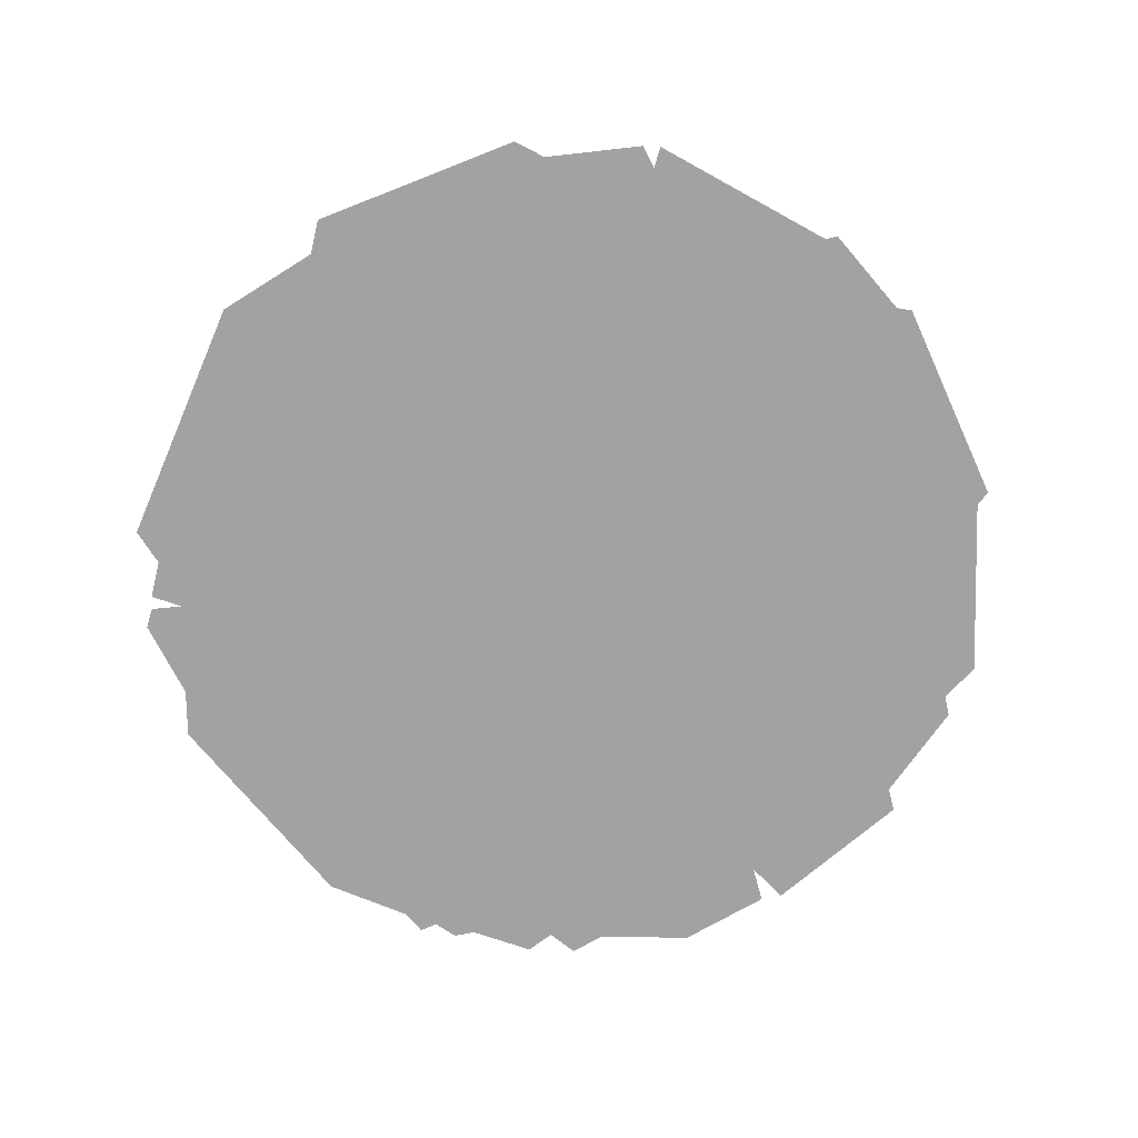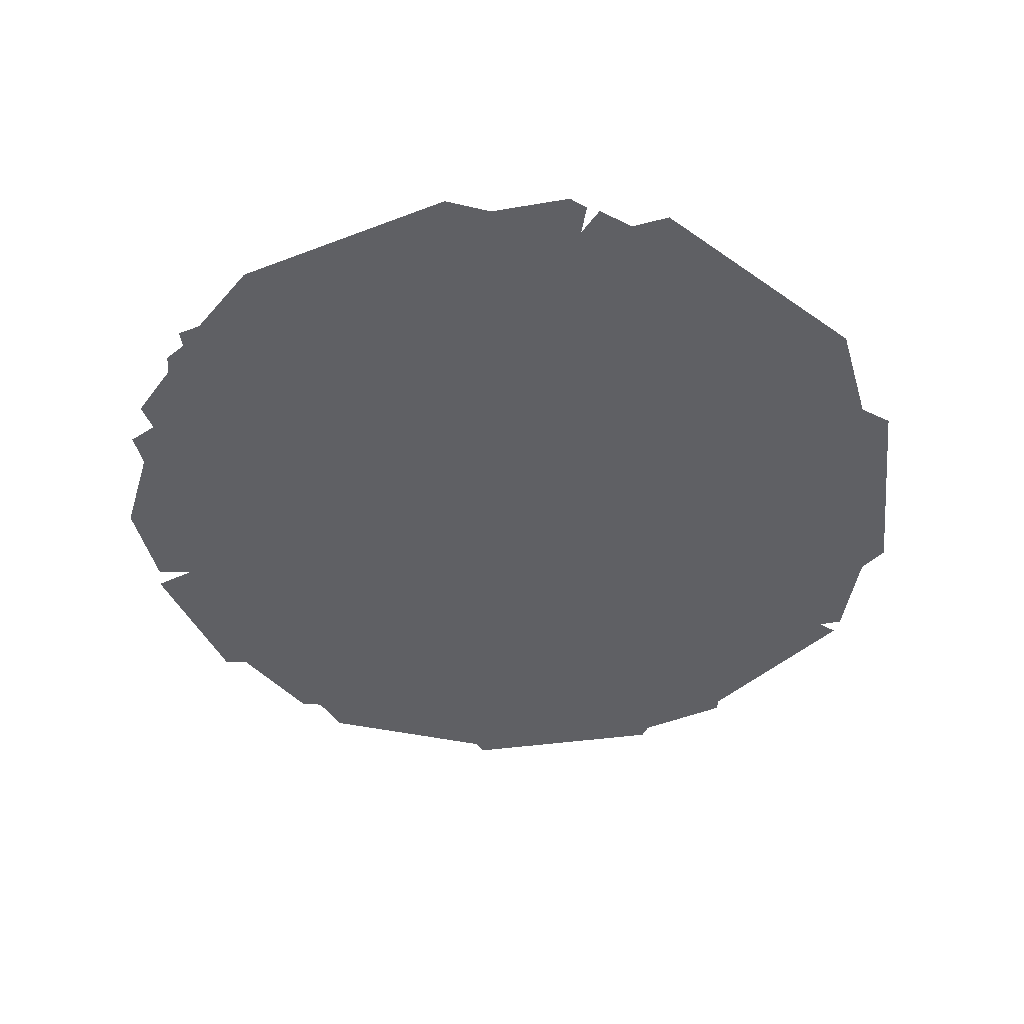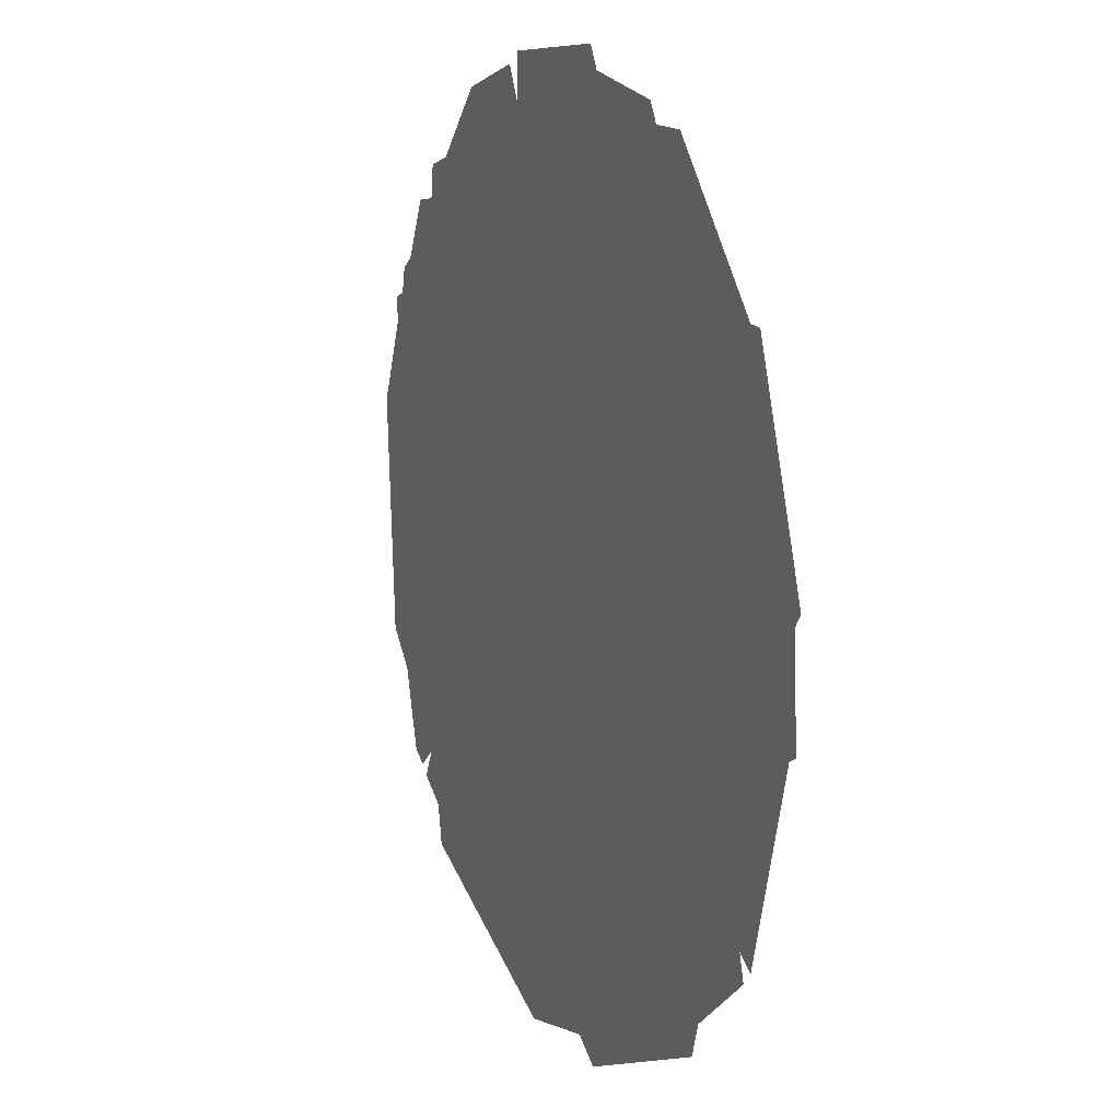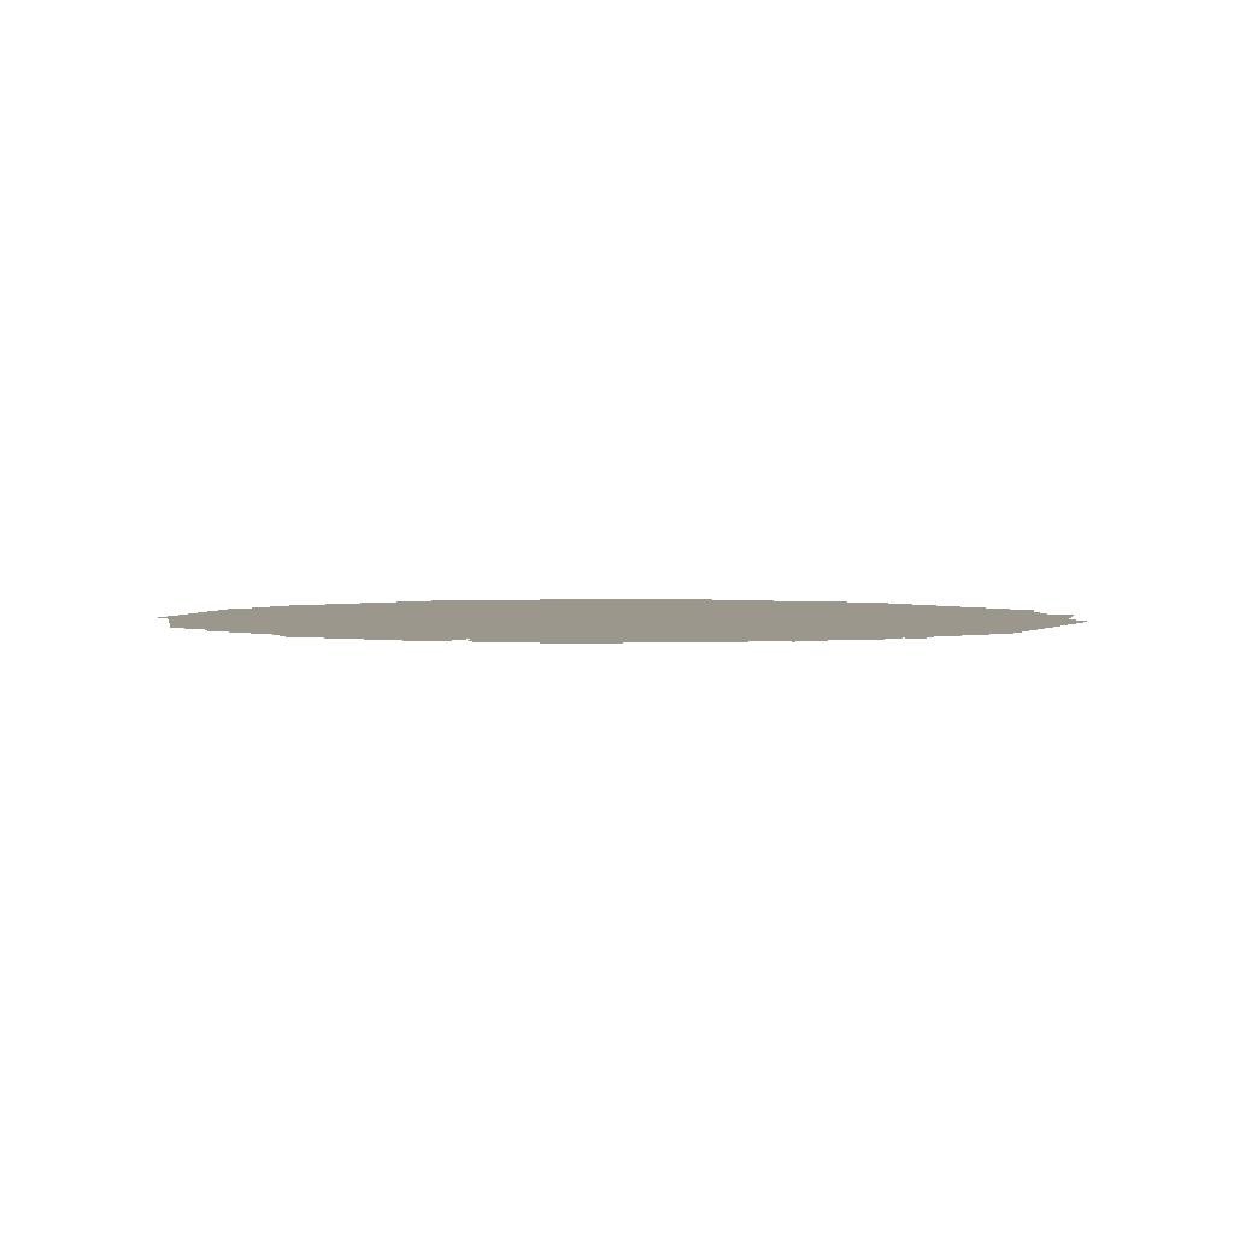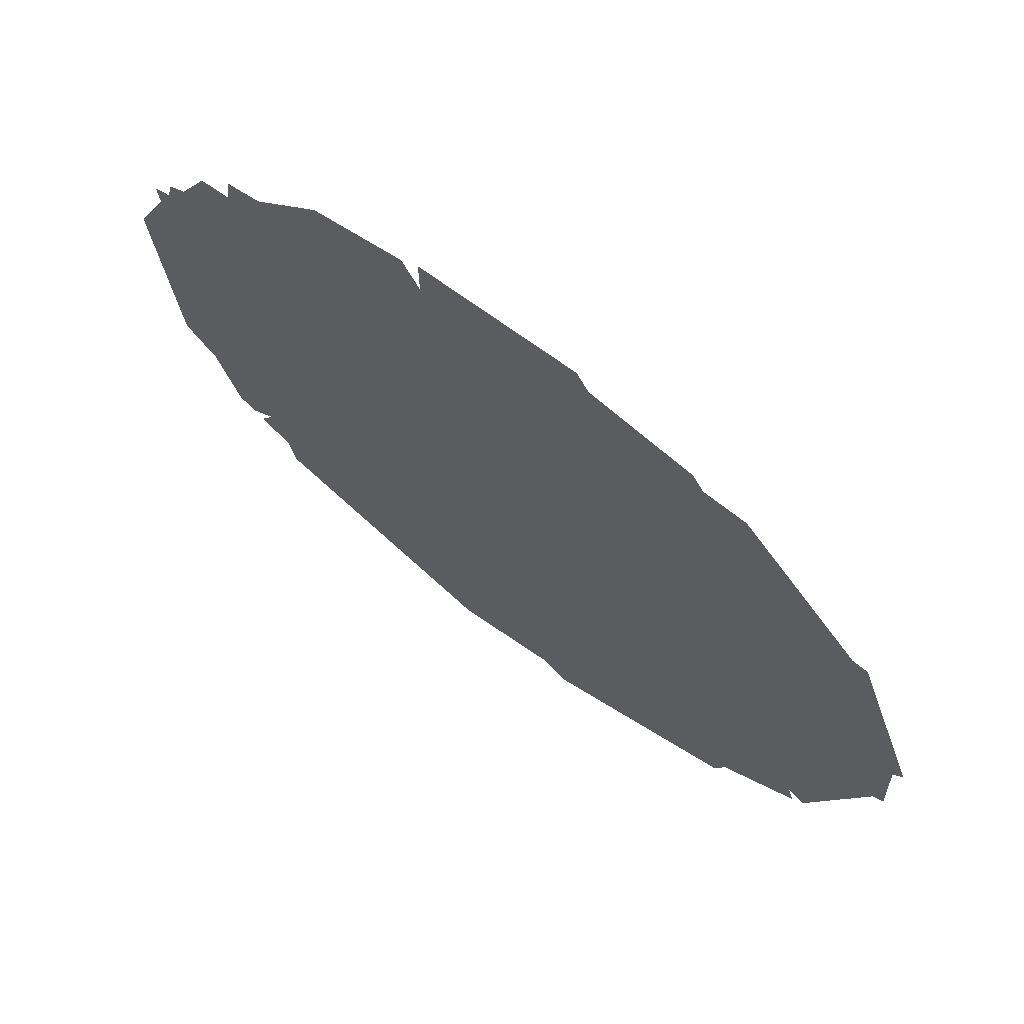
<metadata>
{"format":"obj","ext":"obj","renderer":"f3d","projection":"perspective","resolution":1024,"background":"white","views":[{"elev":-72.7,"azim":44.0,"up":"+Z"},{"elev":-45.3,"azim":-61.7,"up":"+Z"},{"elev":11.7,"azim":66.8,"up":"+Y"},{"elev":2.7,"azim":-148.9,"up":"+Z"},{"elev":70.9,"azim":37.3,"up":"+Y"}]}
</metadata>
<code>
g plane
v 16.21 -10.93 0
v 15.4 -10.47 0
v 18.65 -3.043 0
v 18.86 1.349 0
v 19.11 -2.796 0
v 15.54 10.56 0
v 19.27 1.895 0
v 16.23 10.49 0
v 8.418 16.48 0
v 10.27 16.39 0
v -3.836 16.73 0
v 3.479 18.14 0
v 2.95 19.06 0
v -3.841 18.65 0
v 7.941 17.28 0
v -13.11 12.53 0
v -11.43 14.28 0
v -12.92 13.92 0
v -8.544 17.17 0
v -4.602 18.15 0
v -14.38 12.39 0
v -15.66 9.885 0
v -16.66 8.333 0
v -16.42 9.409 0
v 2.103 -18.12 0
v 12.33 -14.07 0
v 11.86 -15.44 0
v 3.391 -18.95 0
v 15.7 -11.47 0
v -2.395 -19.08 0
v -13.72 -11 0
v -12.94 -13.15 0
v -14.37 -12.25 0
v -12.61 -14.81 0
v -16.63 -8.017 0
v -15.59 -11.4 0
v -14.79 -11.84 0
v -18.83 3.5 0
v -18.07 -6.5 0
v -17.3 7.01 0
v -17.39 8.069 0
g plane_0
f 3 2 1
f 4 2 3
f 4 3 5
f 6 2 4
f 6 4 7
f 6 7 8
f 9 2 6
f 9 6 10
f 11 2 9
f 11 9 12
f 11 12 13
f 11 13 14
f 12 9 15
f 16 2 11
f 16 11 17
f 16 17 18
f 17 11 19
f 19 11 20
f 22 16 21
f 23 16 22
f 23 22 24
f 23 25 16
f 16 25 26
f 26 25 27
f 27 25 28
f 16 26 2
f 2 26 29
f 23 30 25
f 31 30 23
f 30 31 32
f 32 31 33
f 30 32 34
f 31 23 35
f 31 35 36
f 31 36 37
f 35 23 38
f 35 38 39
f 38 23 40
f 40 23 41

</code>
